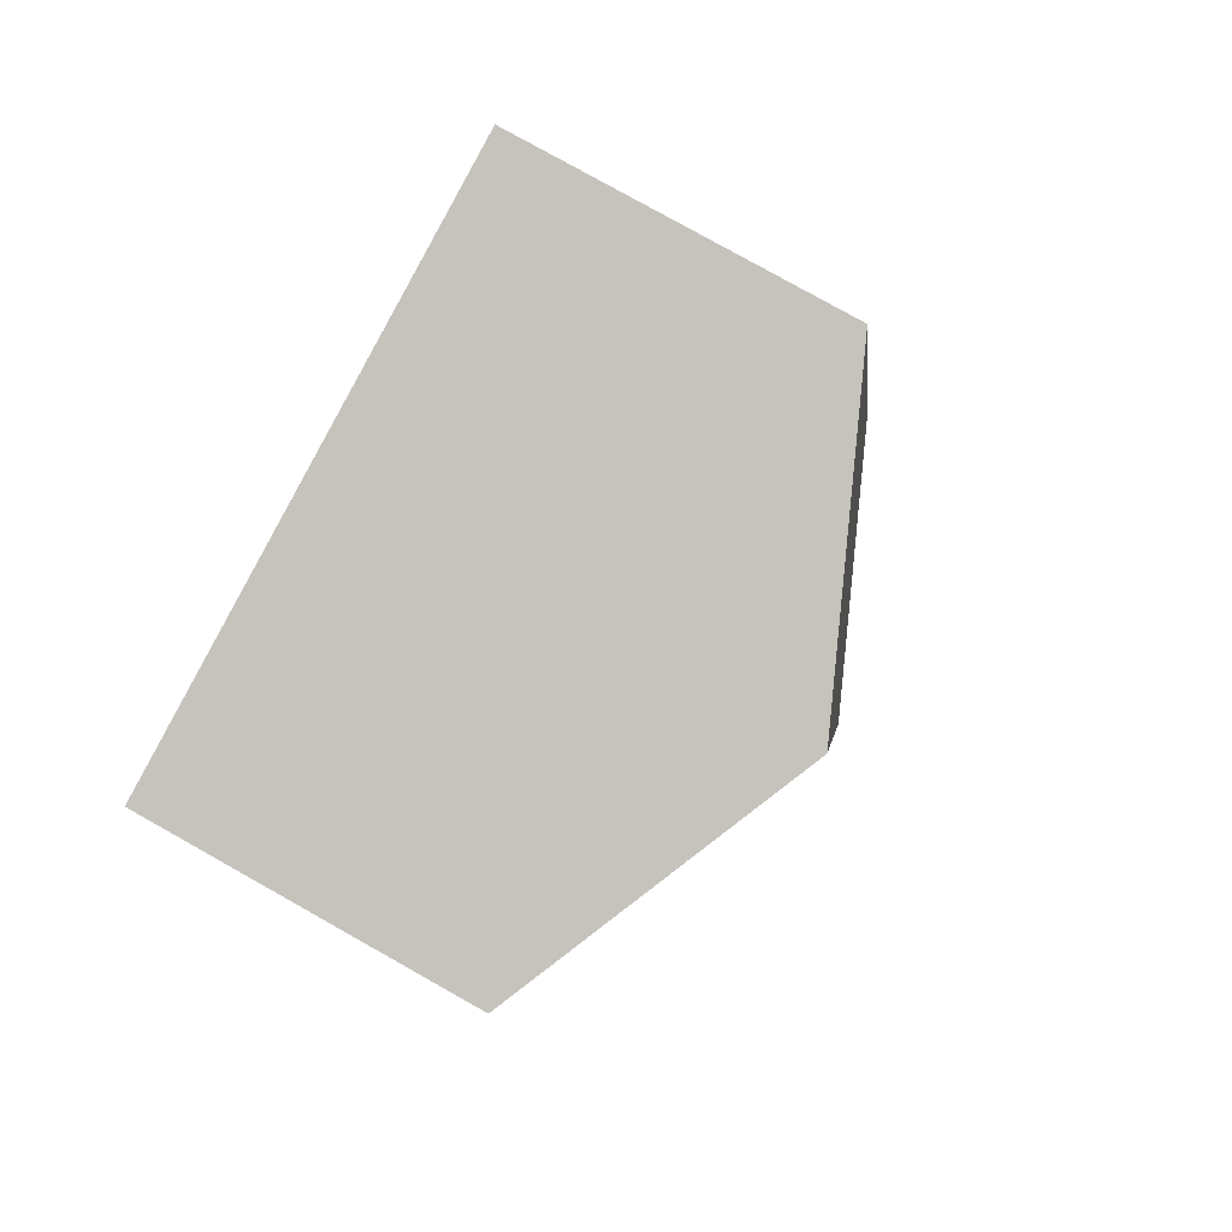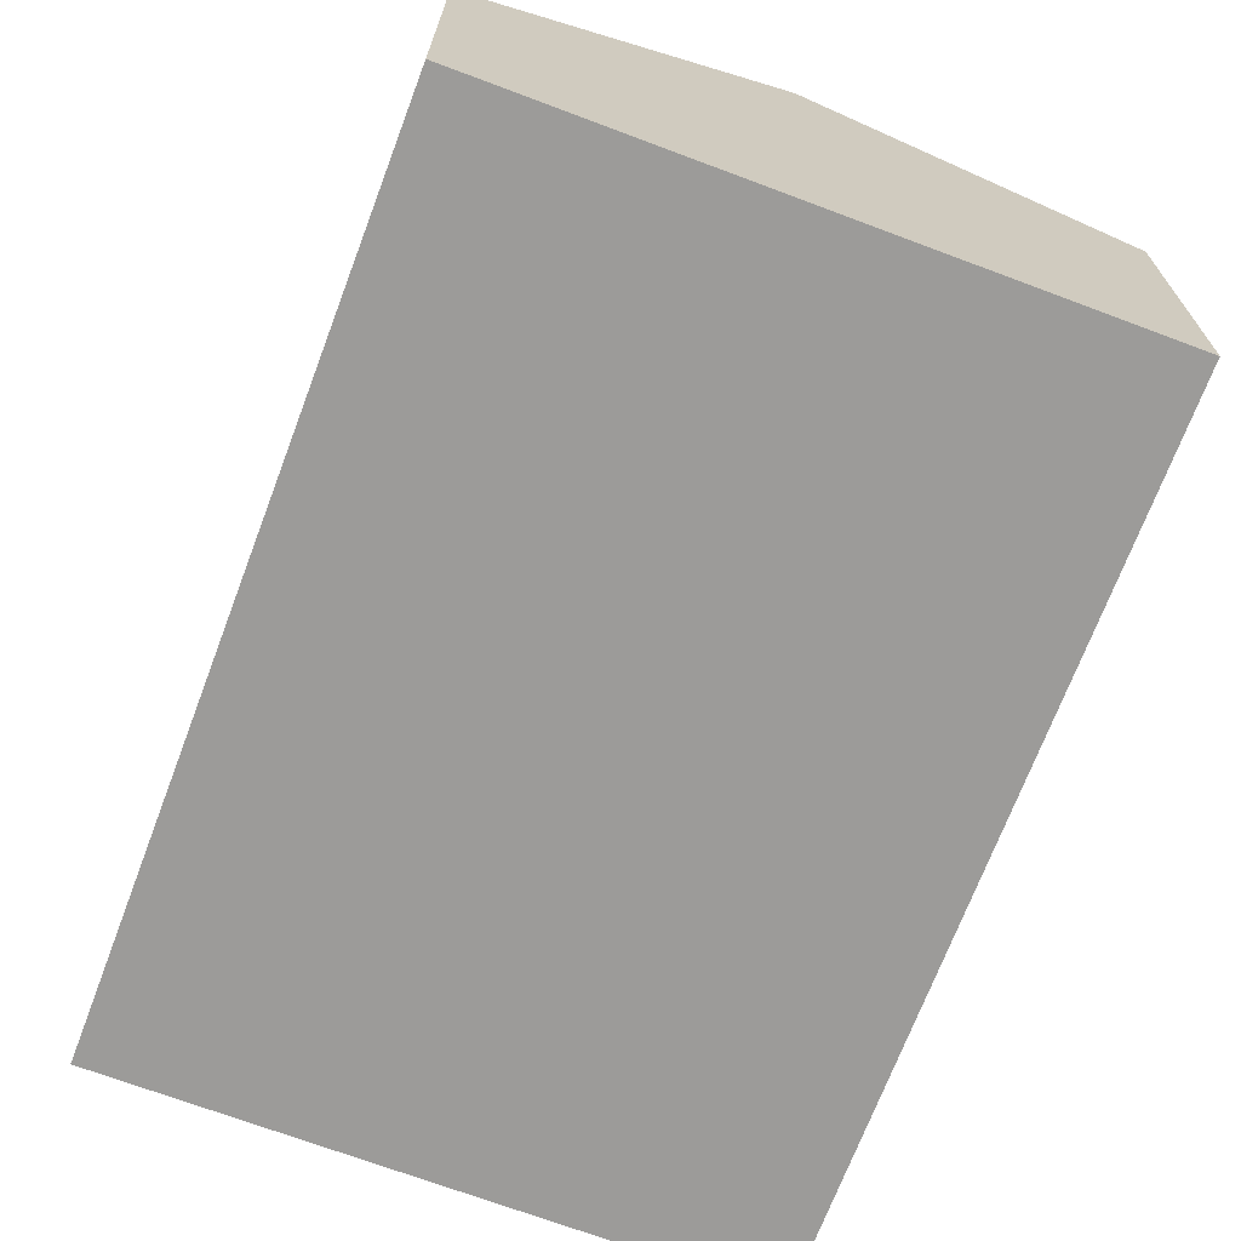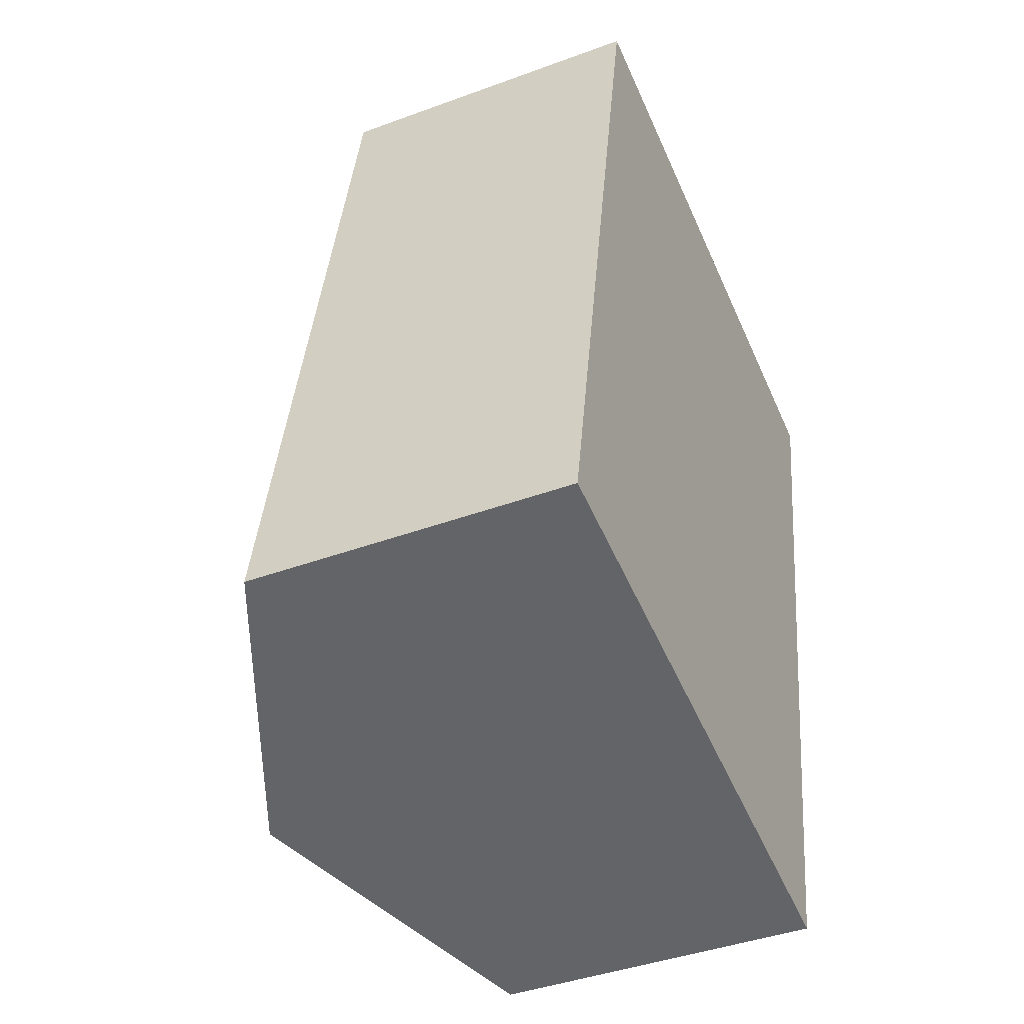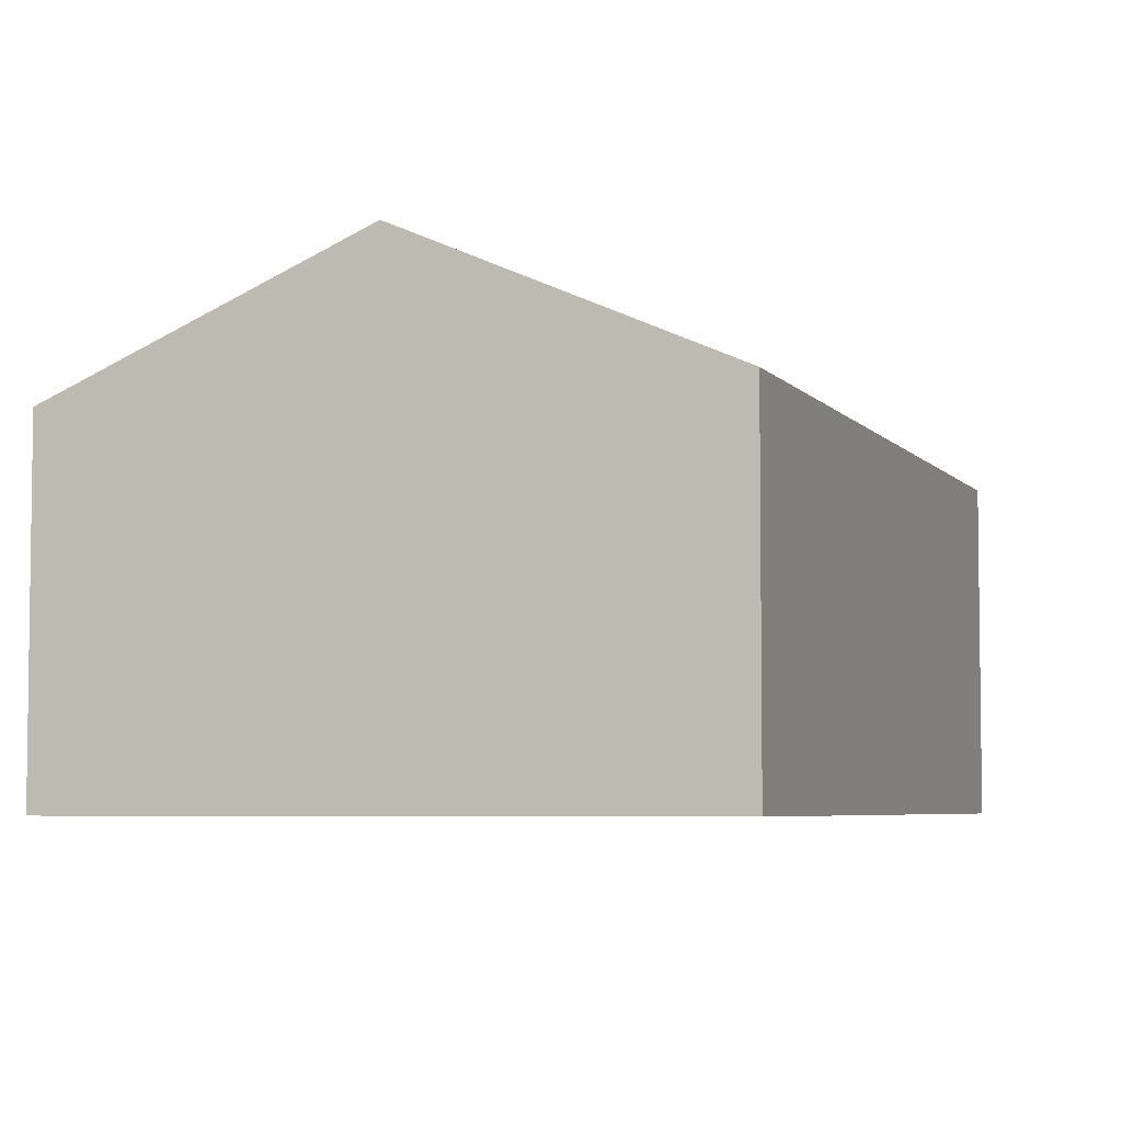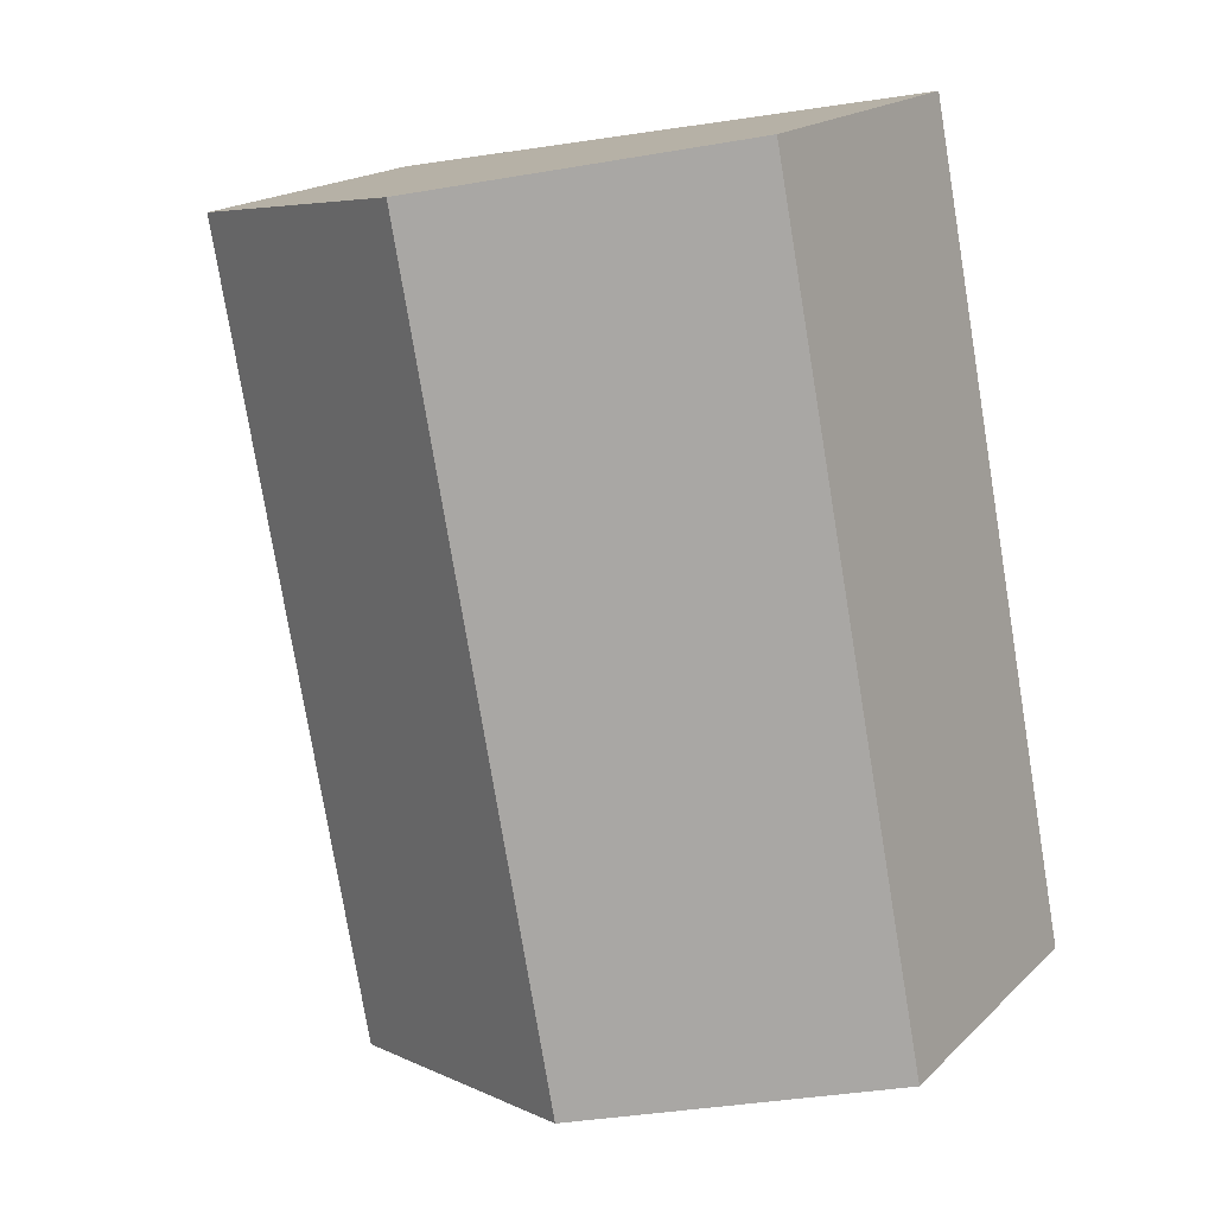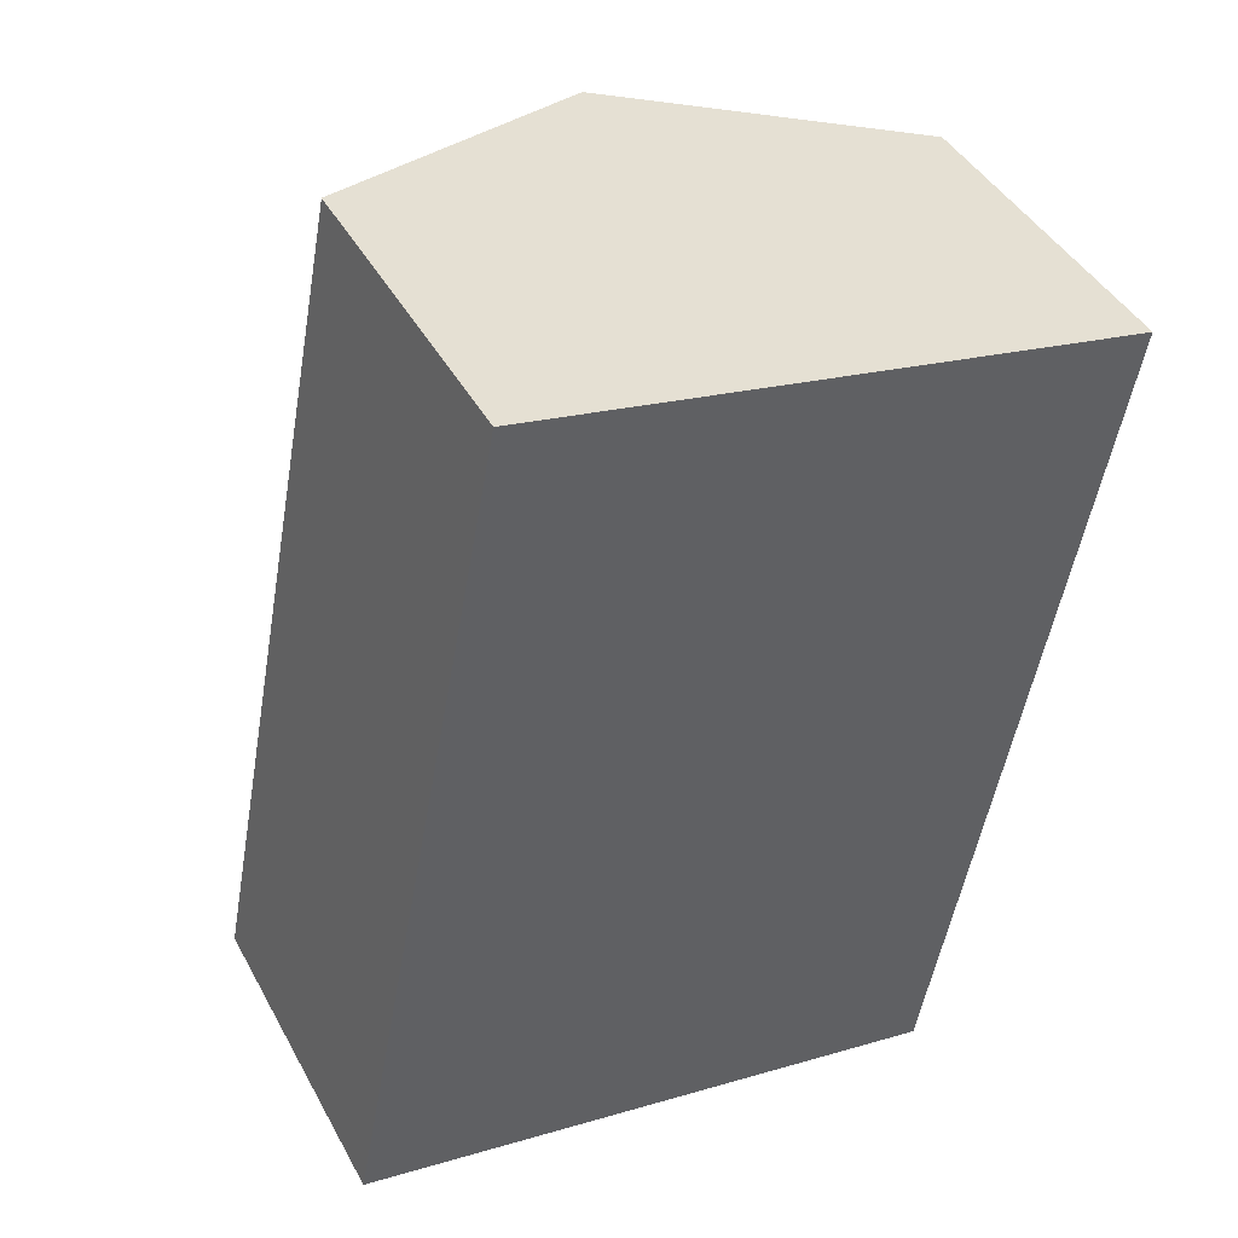
<metadata>
{"format":"obj","ext":"obj","renderer":"f3d","projection":"perspective","resolution":1024,"background":"white","views":[{"elev":79.7,"azim":119.3,"up":"+Z"},{"elev":-69.9,"azim":-9.7,"up":"+Y"},{"elev":-41.6,"azim":-66.0,"up":"+Z"},{"elev":-5.1,"azim":30.4,"up":"+Y"},{"elev":18.1,"azim":-149.7,"up":"+Z"},{"elev":42.8,"azim":-26.8,"up":"+Z"}]}
</metadata>
<code>
v  4.899 2.705 -0.945
v  3.762 3.787 6.325
v  6.211 2.705 5.852
v  2.45 3.787 -0.473
v  0 2.705 1.656e-16
v  1.312 2.705 6.798
v  4.899 5.786e-17 -0.945
v  2.45 2.896e-17 -0.473
v  0 0 0
v  1.312 -4.163e-16 6.798
v  3.762 -3.873e-16 6.325
v  6.211 -3.583e-16 5.852
g defaultobject
f 1 2 3
f 2 1 4
f 5 2 4
f 2 5 6
f 7 4 1
f 4 7 5
f 5 7 8
f 5 8 9
f 9 6 5
f 6 9 10
f 10 2 6
f 2 10 3
f 3 10 11
f 3 11 12
f 12 1 3
f 1 12 7
f 12 8 7
f 8 12 9
f 9 12 10
f 10 12 11

</code>
